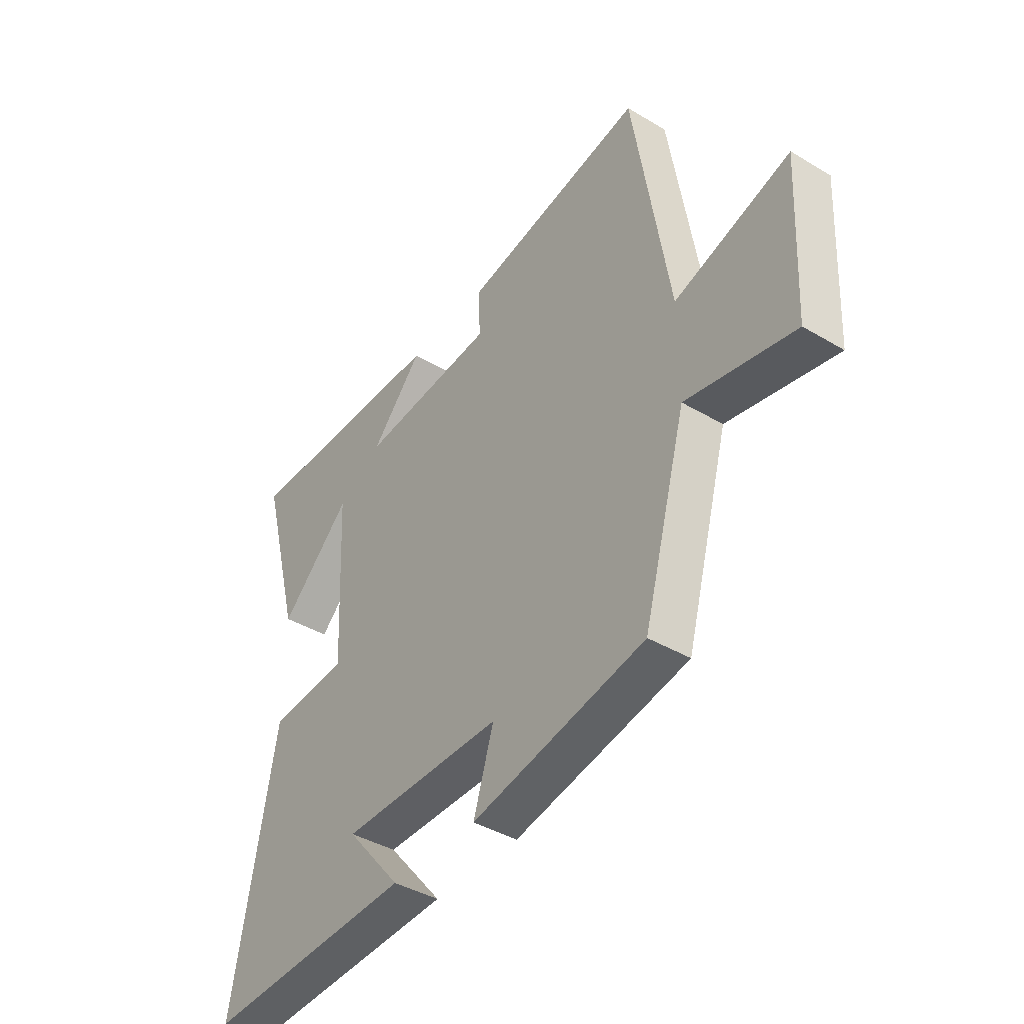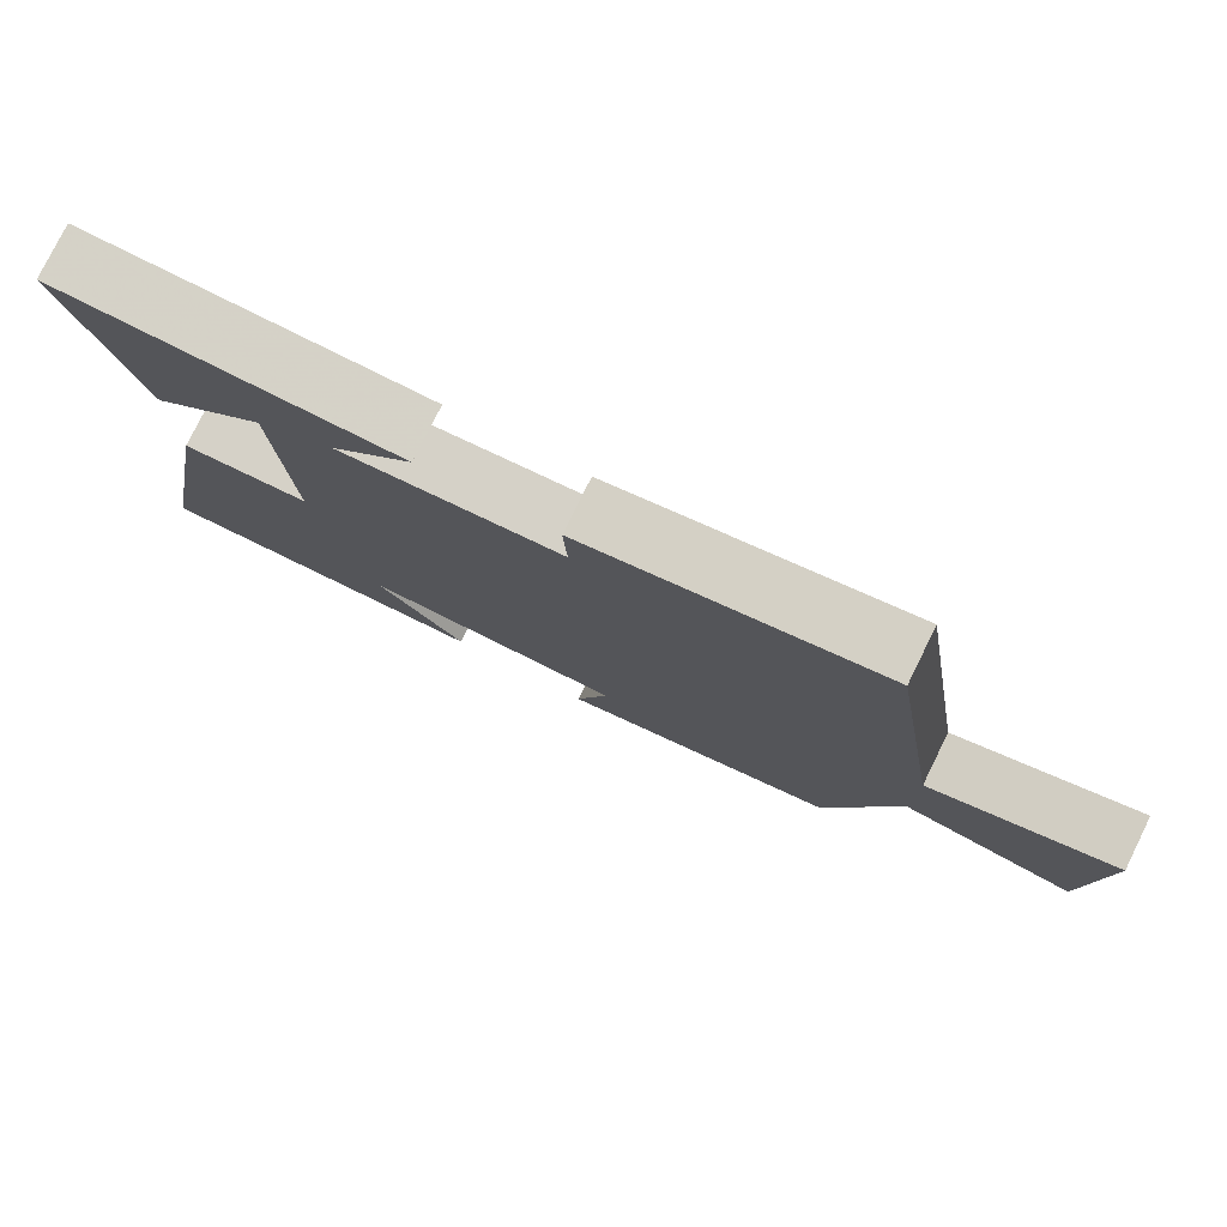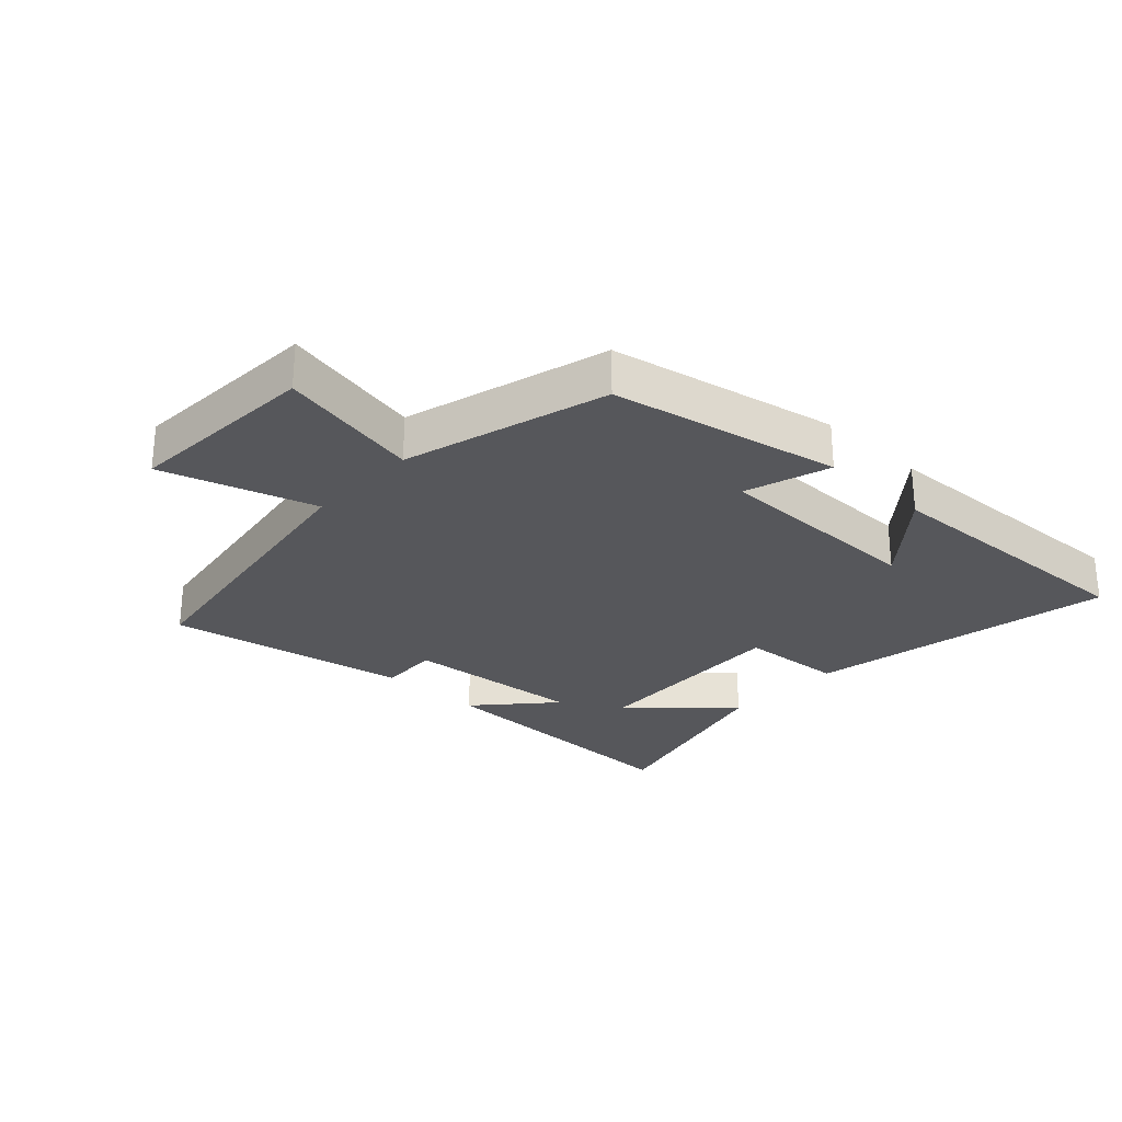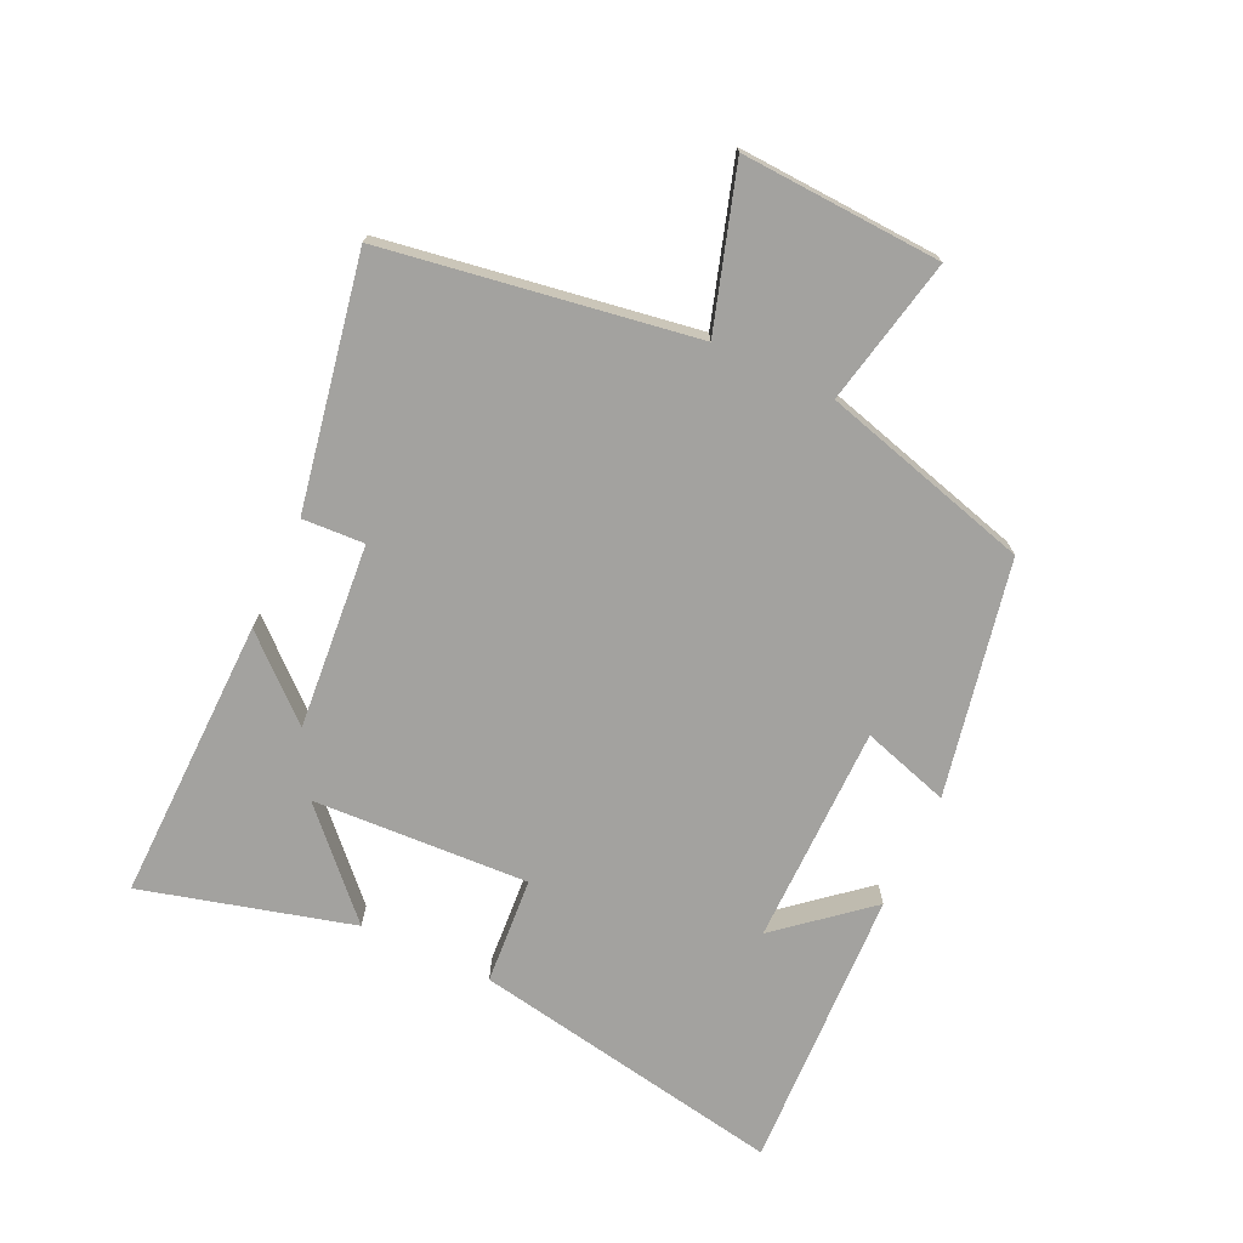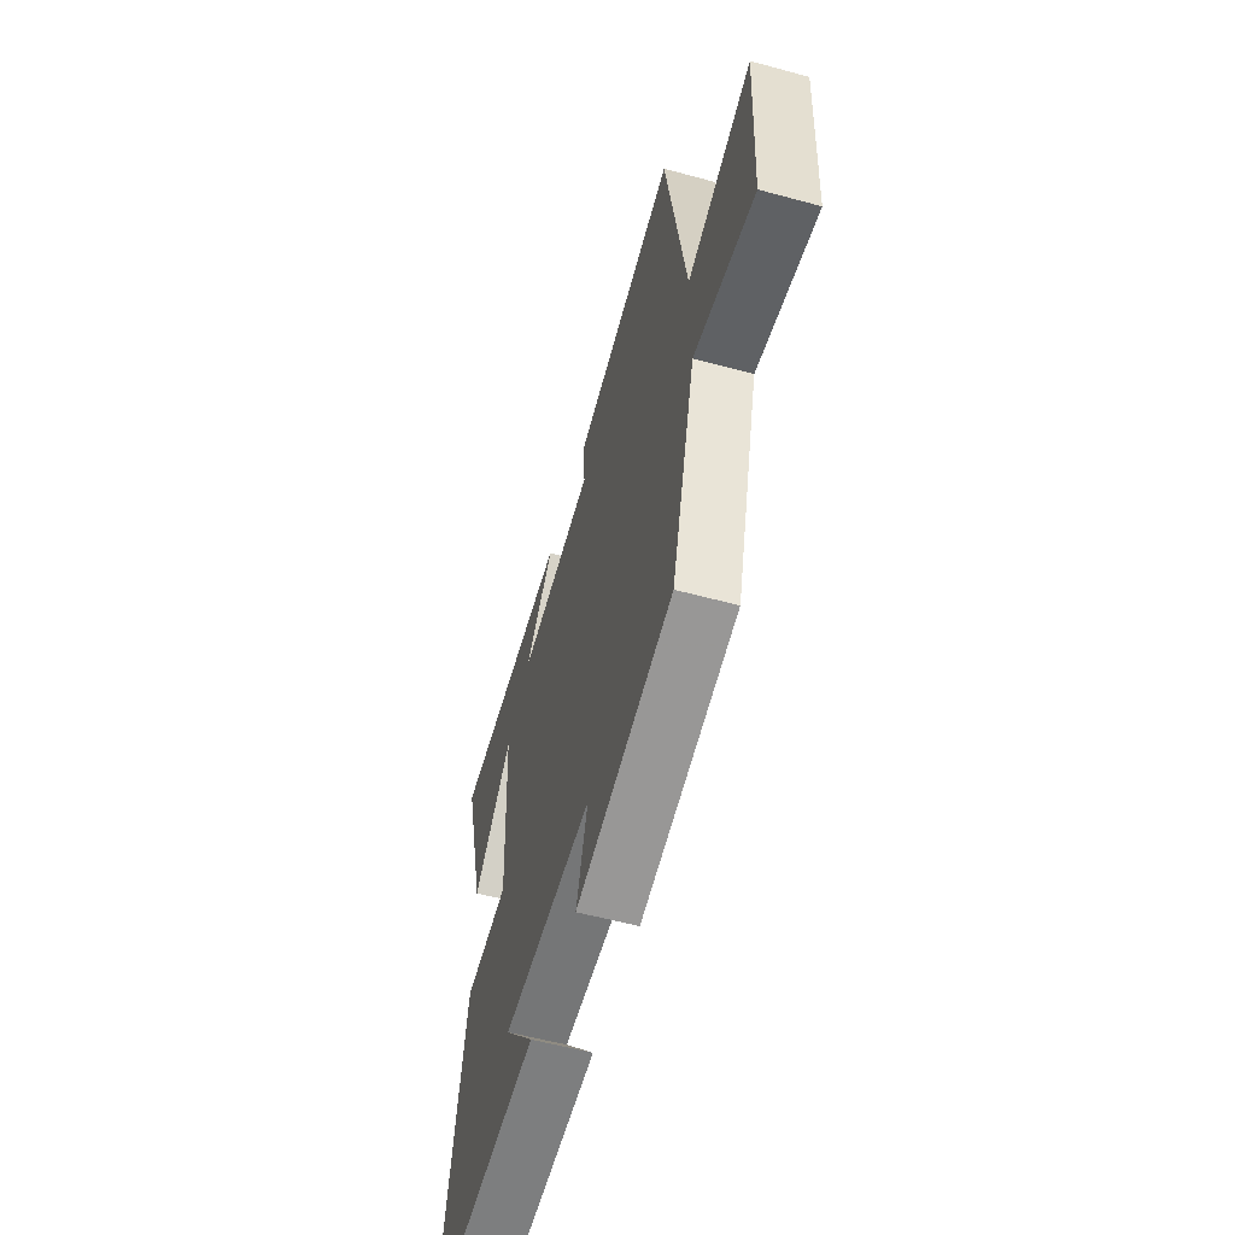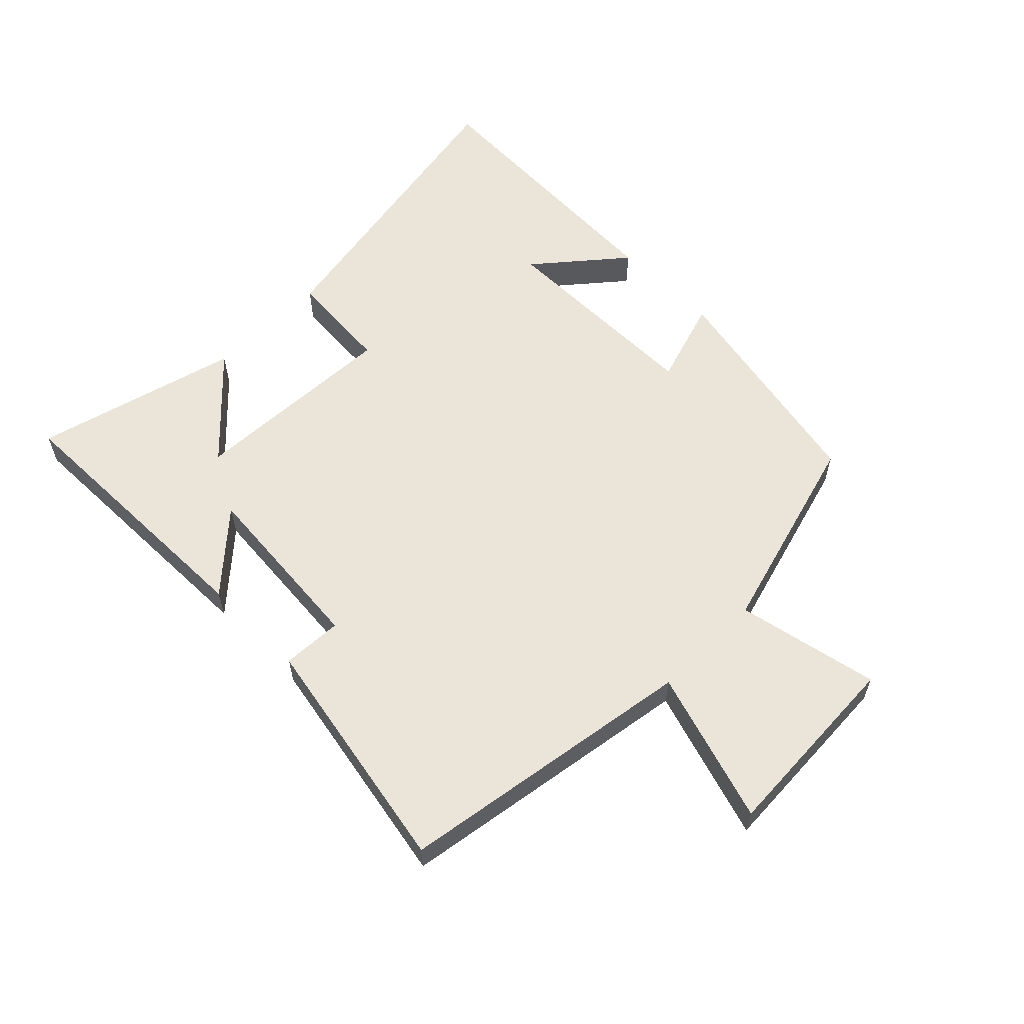
<metadata>
{"format":"obj","ext":"obj","renderer":"f3d","projection":"perspective","resolution":1024,"background":"white","views":[{"elev":-40.8,"azim":54.0,"up":"+Z"},{"elev":78.5,"azim":26.3,"up":"+Z"},{"elev":-27.2,"azim":136.9,"up":"+Y"},{"elev":-72.4,"azim":65.0,"up":"+Y"},{"elev":-57.0,"azim":74.2,"up":"+Z"},{"elev":59.1,"azim":45.0,"up":"+Y"}]}
</metadata>
<code>
v -0.587 0.07 0.509
v -0.141 0.07 0.5
v -0.25 0.07 0.379
v 0.04 0.07 0.403
v 0.035 0.07 0.5
v 0.424 0.07 0.572
v 0.5 0.07 0.09
v 0.745 0.07 0.166
v 0.729 0.07 -0.146
v 0.5 0.07 -0.098
v 0.408 0.07 -0.426
v 0.04 0.07 -0.5
v 0.083 0.07 -0.363
v -0.261 0.07 -0.361
v -0.144 0.07 -0.5
v -0.59 0.07 -0.518
v -0.5 0.07 -0.026
v -0.332 0.07 -0.014
v -0.348 0.07 0.324
v -0.5 0.07 0.18
v -0.587 0 0.509
v -0.141 0 0.5
v -0.25 0 0.379
v 0.04 0 0.403
v 0.035 0 0.5
v 0.424 0 0.572
v 0.5 0 0.09
v 0.745 0 0.166
v 0.729 0 -0.146
v 0.5 0 -0.098
v 0.408 0 -0.426
v 0.04 0 -0.5
v 0.083 0 -0.363
v -0.261 0 -0.361
v -0.144 0 -0.5
v -0.59 0 -0.518
v -0.5 0 -0.026
v -0.332 0 -0.014
v -0.348 0 0.324
v -0.5 0 0.18
f 19 20 1
f 16 17 18
f 14 15 16
f 14 16 18
f 13 14 18 19
f 10 11 12 13
f 7 8 9 10
f 7 10 13
f 6 7 13
f 5 6 13
f 4 5 13
f 3 4 13 19
f 1 2 3 19
f 21 40 39
f 38 37 36
f 36 35 34
f 38 36 34
f 39 38 34 33
f 33 32 31 30
f 30 29 28 27
f 33 30 27
f 33 27 26
f 33 26 25
f 33 25 24
f 39 33 24 23
f 39 23 22 21
f 1 21 22 2
f 2 22 23 3
f 3 23 24 4
f 4 24 25 5
f 5 25 26 6
f 6 26 27 7
f 7 27 28 8
f 8 28 29 9
f 9 29 30 10
f 10 30 31 11
f 11 31 32 12
f 12 32 33 13
f 13 33 34 14
f 14 34 35 15
f 15 35 36 16
f 16 36 37 17
f 17 37 38 18
f 18 38 39 19
f 19 39 40 20
f 20 40 21 1

</code>
